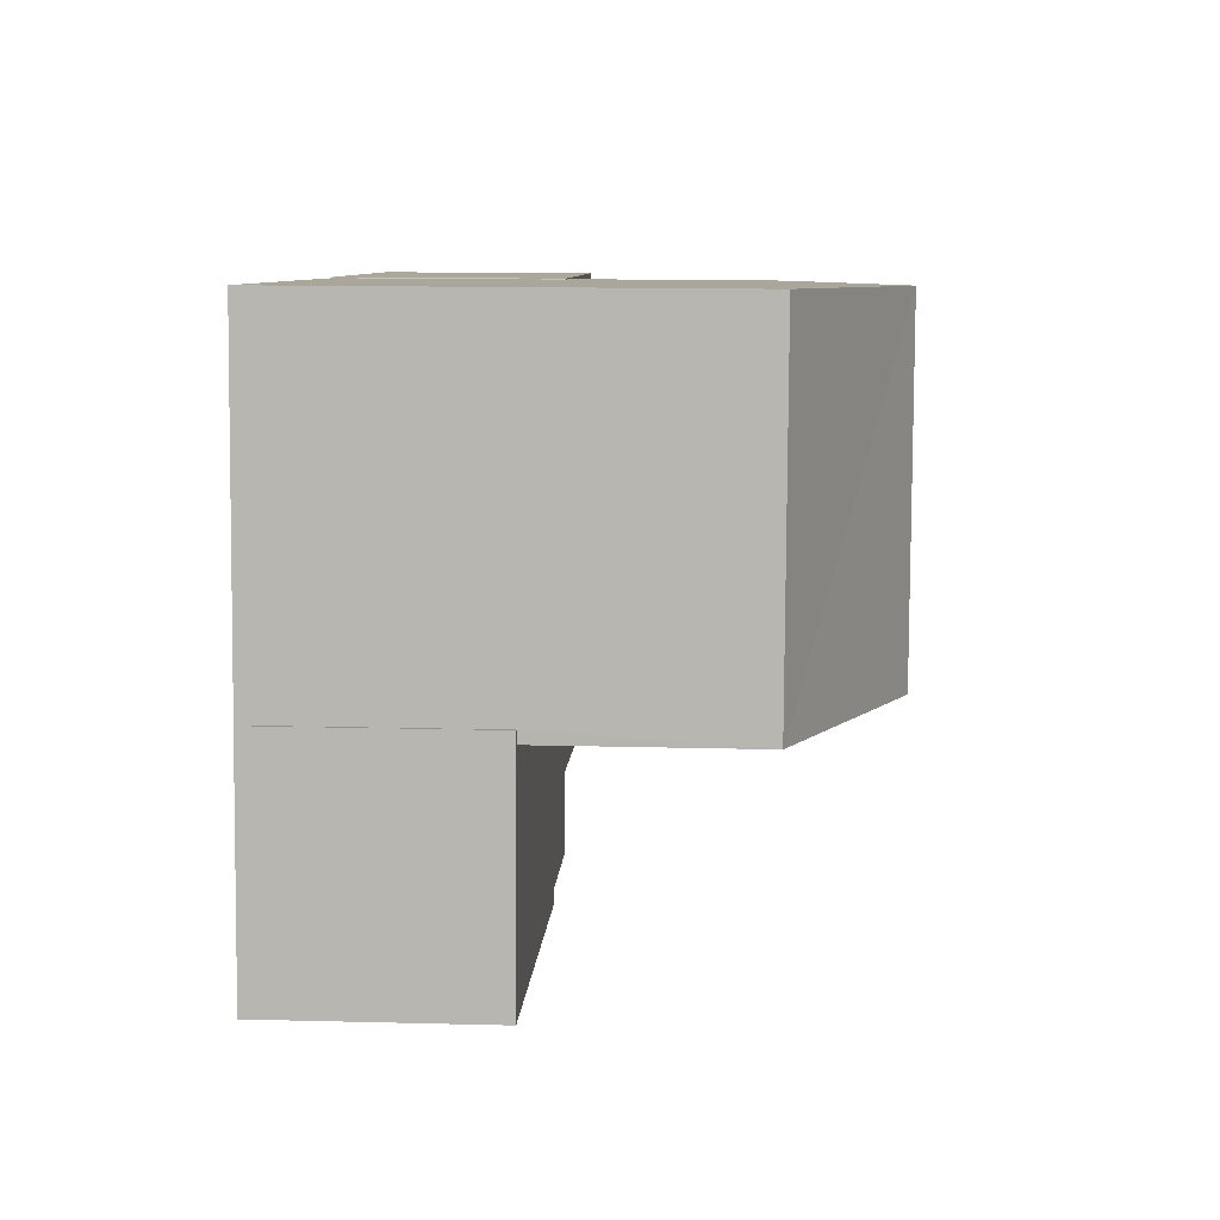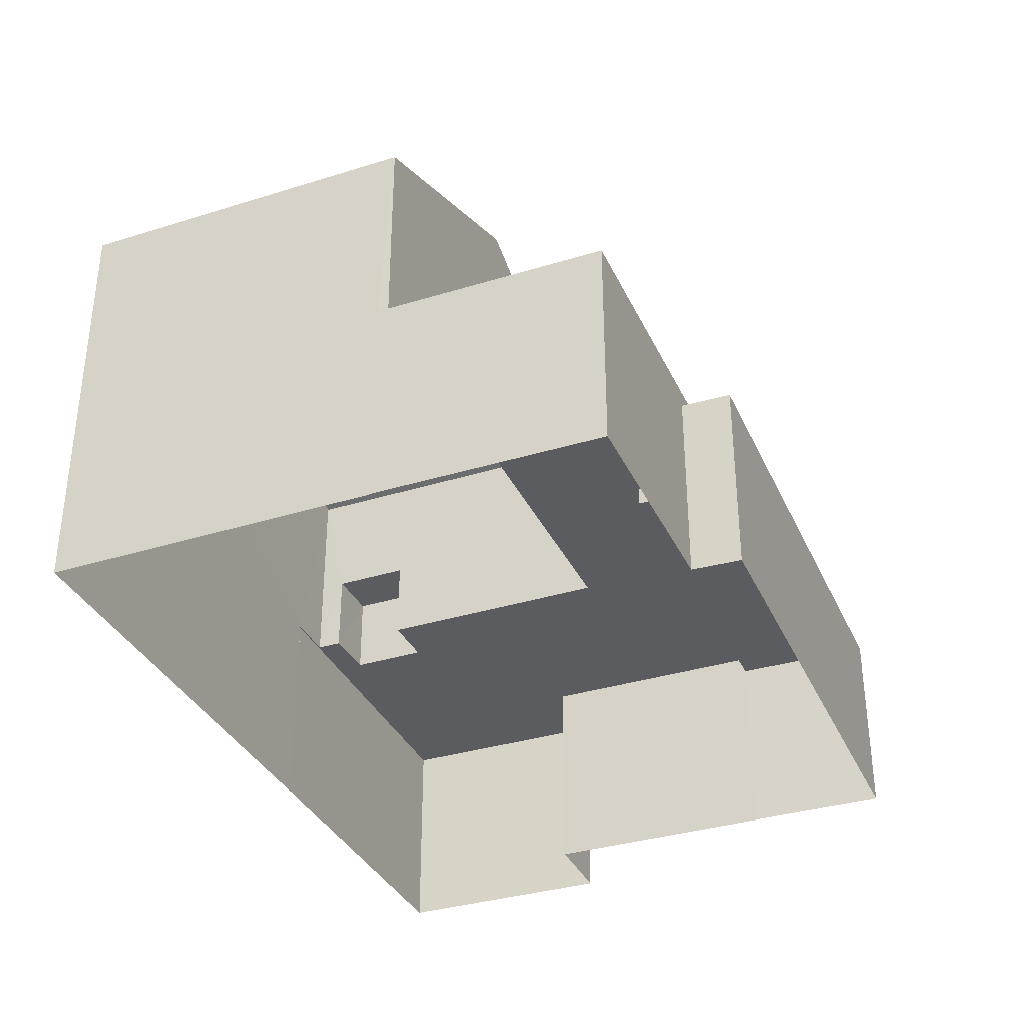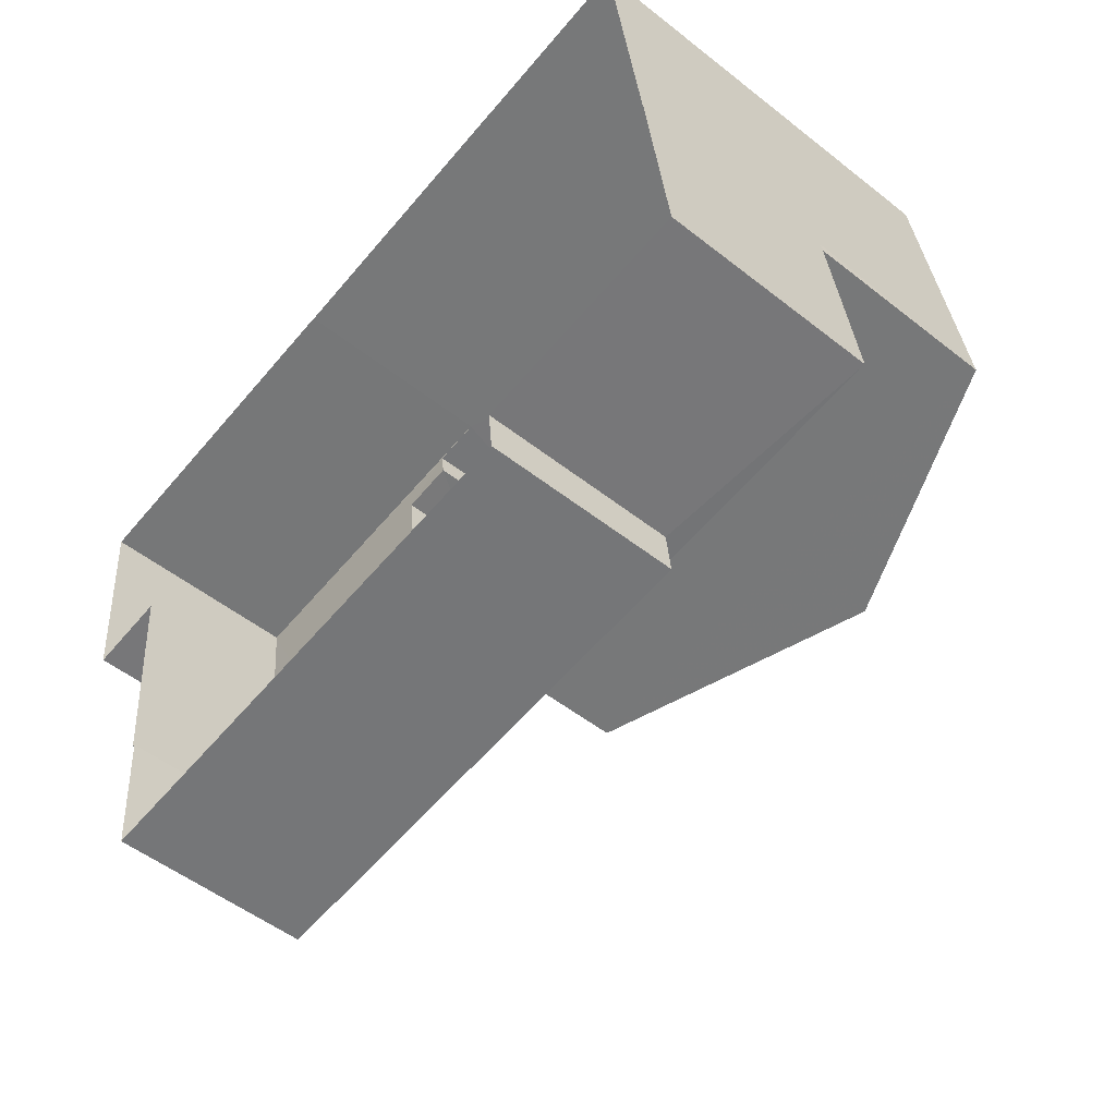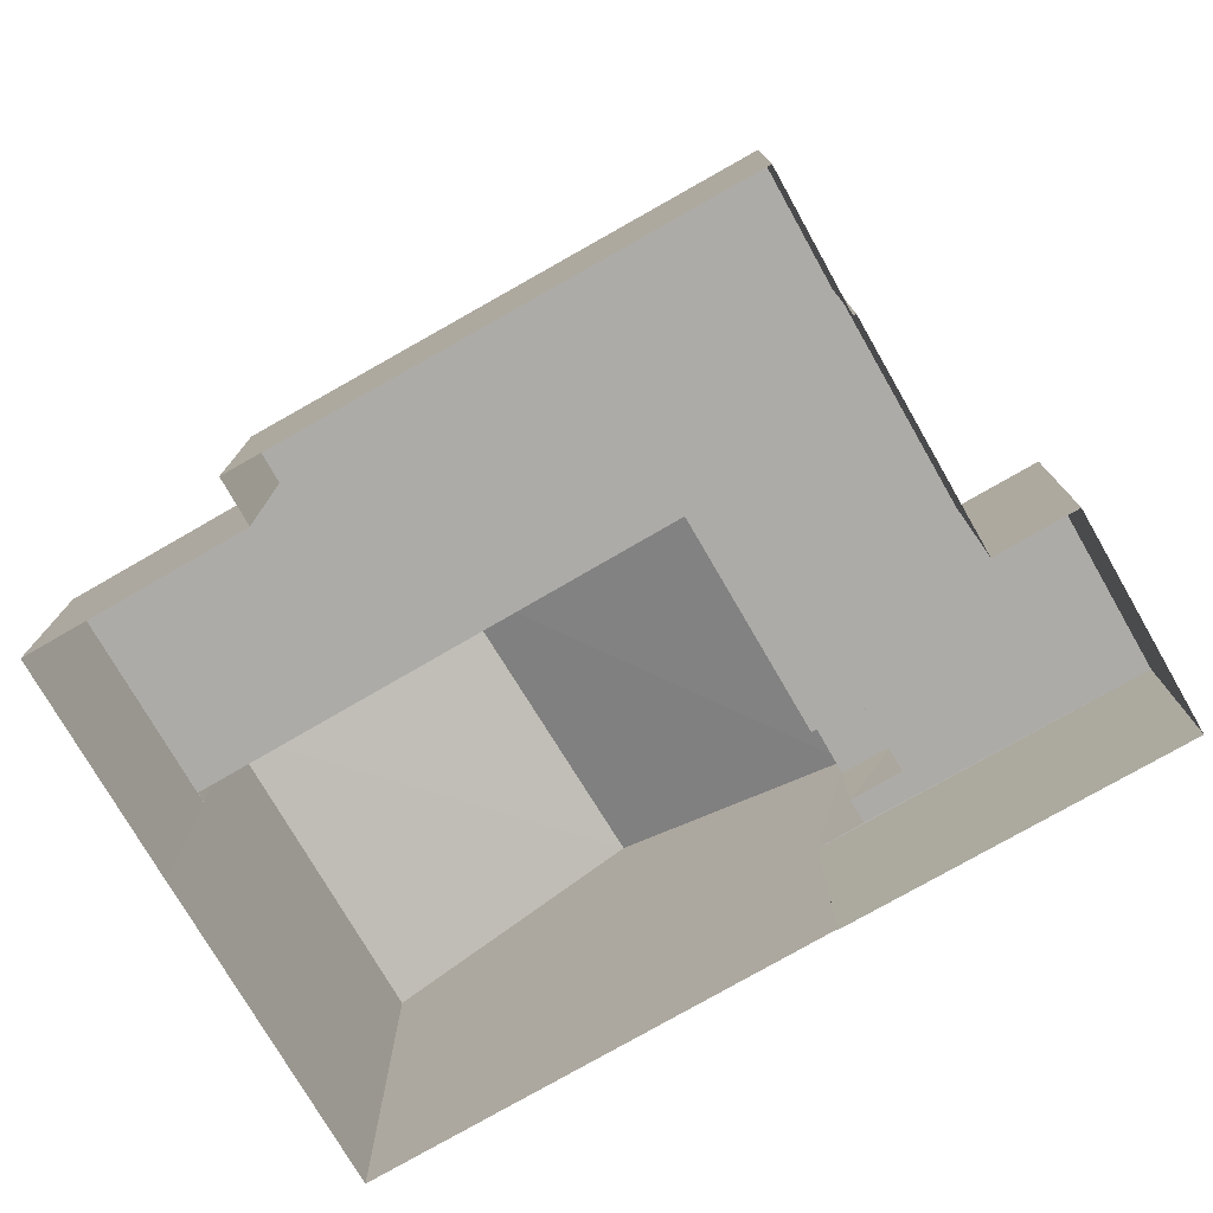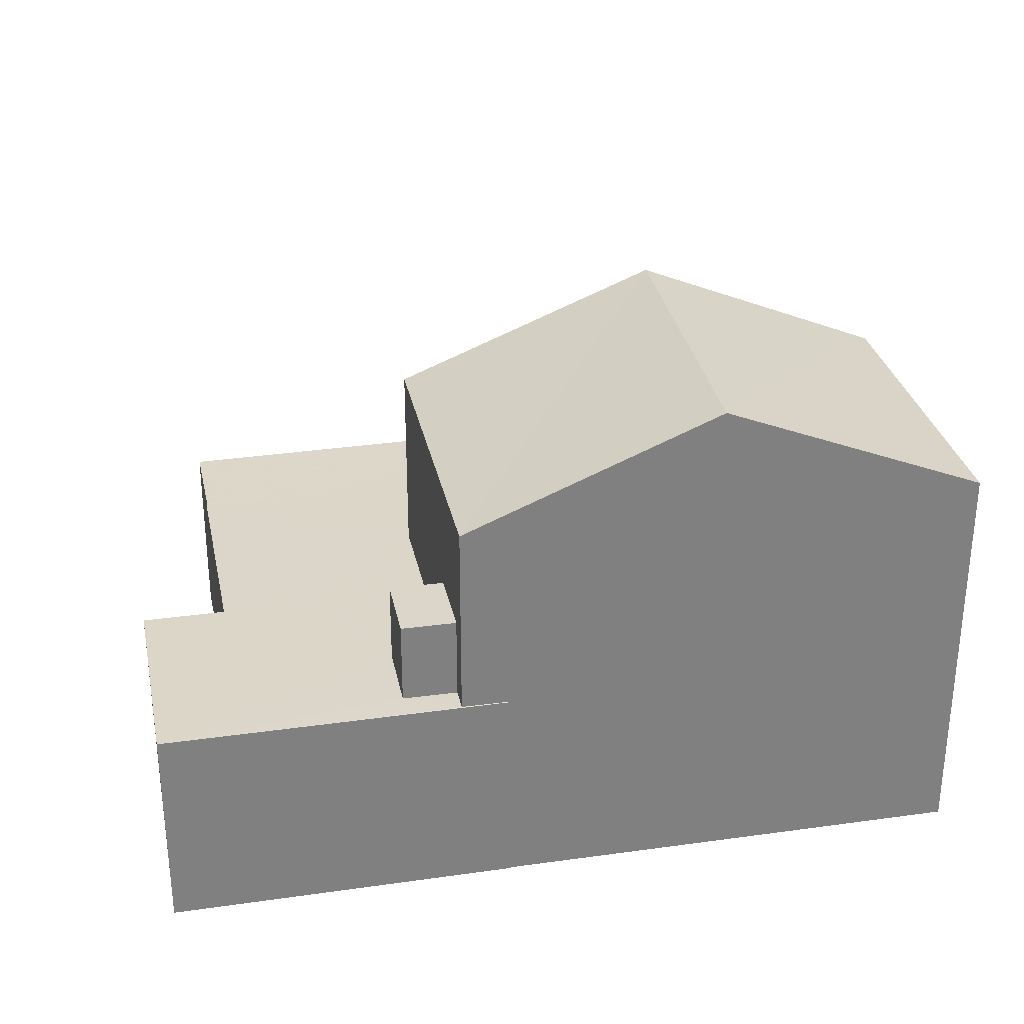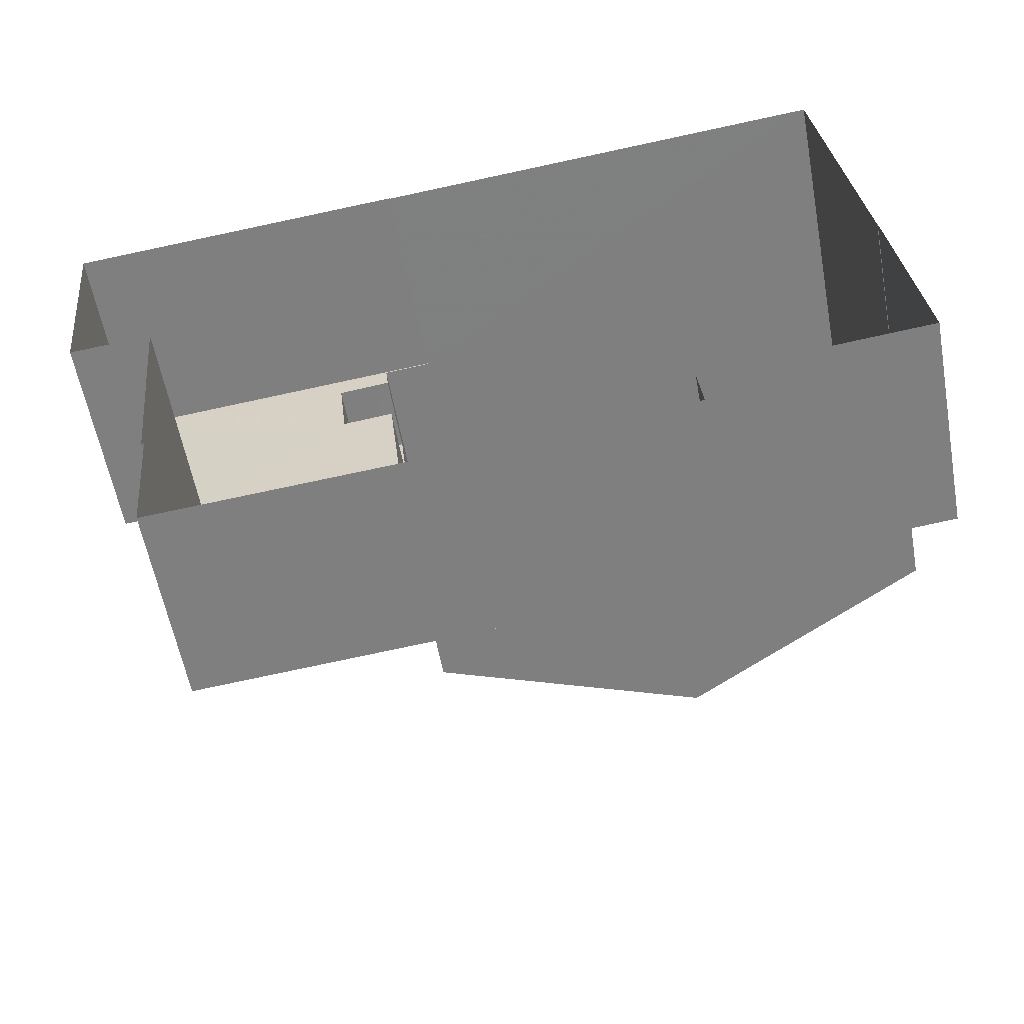
<metadata>
{"format":"obj","ext":"obj","renderer":"f3d","projection":"perspective","resolution":1024,"background":"white","views":[{"elev":14.1,"azim":-86.7,"up":"+Y"},{"elev":-34.9,"azim":-73.7,"up":"+Z"},{"elev":-52.2,"azim":-130.3,"up":"+Y"},{"elev":-76.4,"azim":23.8,"up":"+Z"},{"elev":30.2,"azim":162.3,"up":"+Z"},{"elev":-58.3,"azim":-169.6,"up":"+Y"}]}
</metadata>
<code>
v -8.883e+04 -9.886e+04 8.611
v -8.883e+04 -9.886e+04 8.611
v -8.882e+04 -9.886e+04 8.611
v -8.882e+04 -9.886e+04 8.611
v -8.882e+04 -9.886e+04 8.611
v -8.882e+04 -9.886e+04 8.611
v -8.883e+04 -9.886e+04 8.611
v -8.883e+04 -9.886e+04 8.611
v -8.883e+04 -9.886e+04 8.611
v -8.882e+04 -9.886e+04 8.611
v -8.882e+04 -9.886e+04 8.611
v -8.882e+04 -9.885e+04 8.611
v -8.882e+04 -9.885e+04 8.611
v -8.883e+04 -9.885e+04 8.612
v -8.883e+04 -9.886e+04 14.84
v -8.883e+04 -9.885e+04 16.45
v -8.883e+04 -9.885e+04 14.84
v -8.883e+04 -9.886e+04 16.45
v -8.882e+04 -9.885e+04 14.84
v -8.882e+04 -9.886e+04 11.84
v -8.882e+04 -9.886e+04 11.84
v -8.882e+04 -9.886e+04 11.84
v -8.882e+04 -9.885e+04 11.84
v -8.882e+04 -9.885e+04 11.84
v -8.882e+04 -9.886e+04 11.84
v -8.882e+04 -9.886e+04 11.84
v -8.883e+04 -9.886e+04 11.84
v -8.883e+04 -9.886e+04 11.84
v -8.883e+04 -9.886e+04 11.84
v -8.883e+04 -9.886e+04 11.84
v -8.883e+04 -9.886e+04 11.84
v -8.883e+04 -9.886e+04 11.84
v -8.882e+04 -9.885e+04 11.84
v -8.882e+04 -9.886e+04 11.84
v -8.882e+04 -9.886e+04 11.84
v -8.882e+04 -9.886e+04 11.84
v -8.882e+04 -9.886e+04 11.84
v -8.882e+04 -9.886e+04 13.1
v -8.882e+04 -9.886e+04 13.1
v -8.882e+04 -9.886e+04 13.1
v -8.882e+04 -9.886e+04 13.1
v -8.882e+04 -9.886e+04 14.84
v -8.883e+04 -9.886e+04 11.56
v -8.883e+04 -9.886e+04 11.56
v -8.883e+04 -9.886e+04 11.56
v -8.883e+04 -9.886e+04 11.56
v -8.882e+04 -9.886e+04 11.56
v -8.882e+04 -9.886e+04 11.56
f 1 2 3
f 4 5 6
f 7 2 8
f 7 8 9
f 10 11 6
f 3 2 11
f 4 12 13
f 14 12 7
f 4 6 12
f 12 2 7
f 11 2 6
f 6 2 12
f 15 16 17
f 16 18 19
f 20 21 22
f 23 22 24
f 25 26 20
f 27 28 29
f 30 27 29
f 28 31 32
f 32 26 25
f 23 24 33
f 25 34 35
f 36 37 23
f 29 32 25
f 34 22 37
f 34 20 22
f 37 22 23
f 34 25 20
f 29 28 32
f 38 39 40
f 41 38 40
f 19 18 42
f 18 16 15
f 43 44 45
f 46 45 47
f 47 45 48
f 45 44 48
f 29 15 30
f 7 30 14
f 14 30 17
f 30 15 17
f 12 24 13
f 12 33 24
f 24 4 13
f 24 22 4
f 2 1 44
f 43 2 44
f 25 35 38
f 36 23 41
f 38 41 19
f 42 25 38
f 41 23 19
f 42 38 19
f 11 48 3
f 11 47 48
f 36 40 37
f 36 41 40
f 35 34 39
f 38 35 39
f 21 5 4
f 22 21 4
f 32 47 26
f 26 47 10
f 32 46 47
f 10 47 11
f 18 15 42
f 21 6 5
f 21 20 6
f 26 10 6
f 20 26 6
f 48 1 3
f 48 44 1
f 7 9 27
f 30 7 27
f 45 31 43
f 2 43 8
f 8 43 28
f 43 31 28
f 12 14 33
f 14 17 33
f 33 19 23
f 33 17 19
f 16 19 17
f 45 32 31
f 45 46 32
f 8 27 9
f 8 28 27
f 37 40 39
f 34 37 39
f 42 29 25
f 42 15 29

</code>
